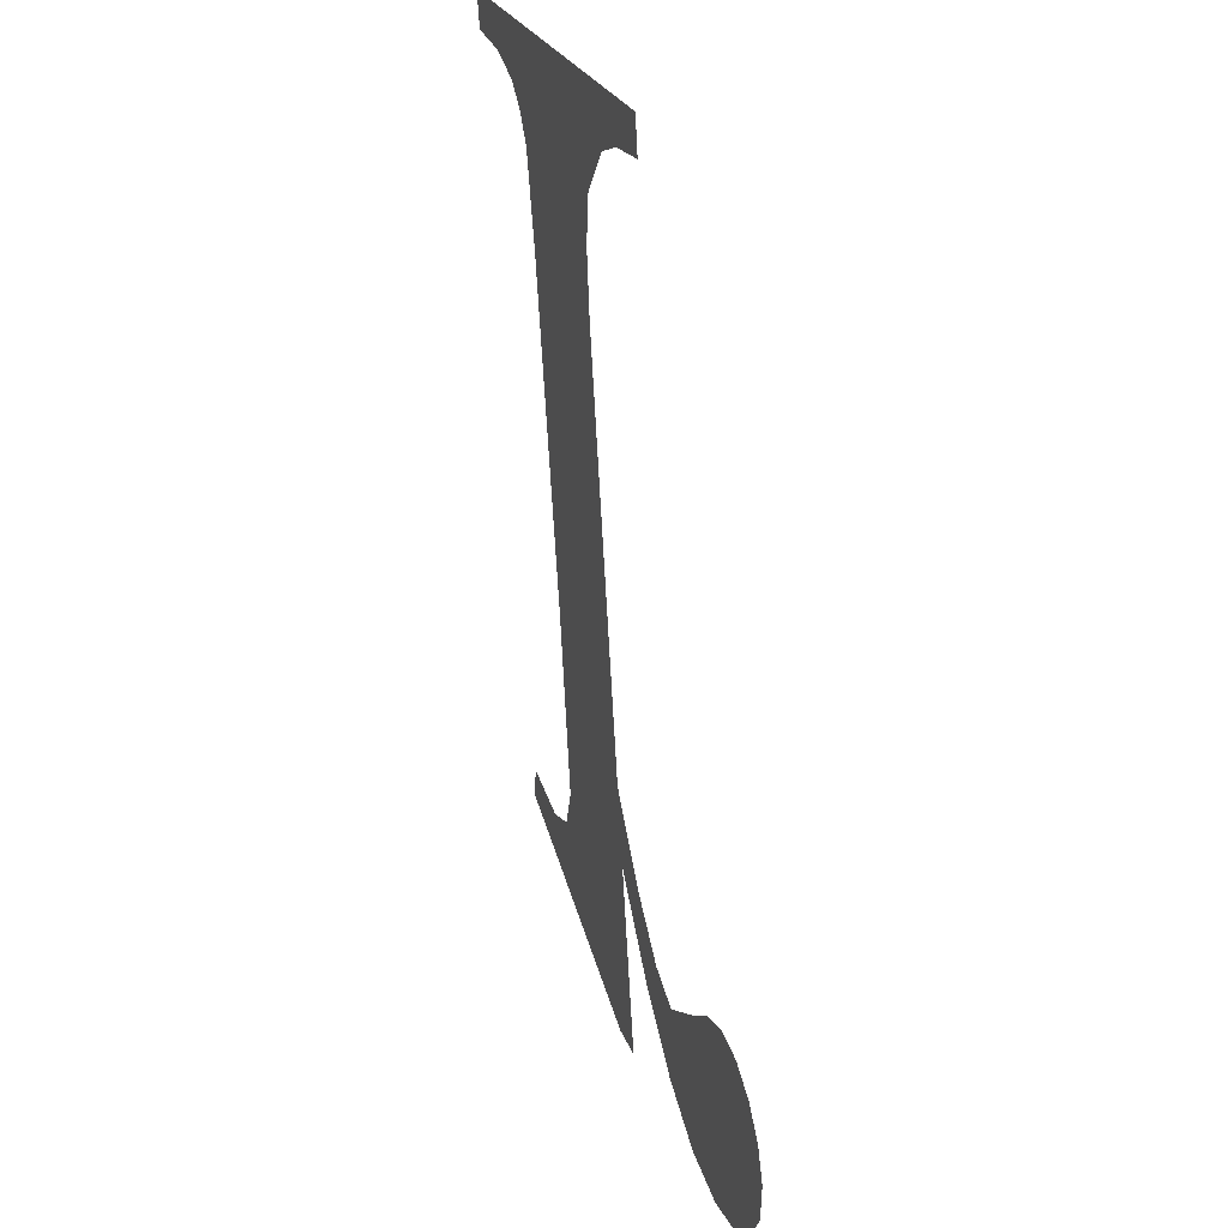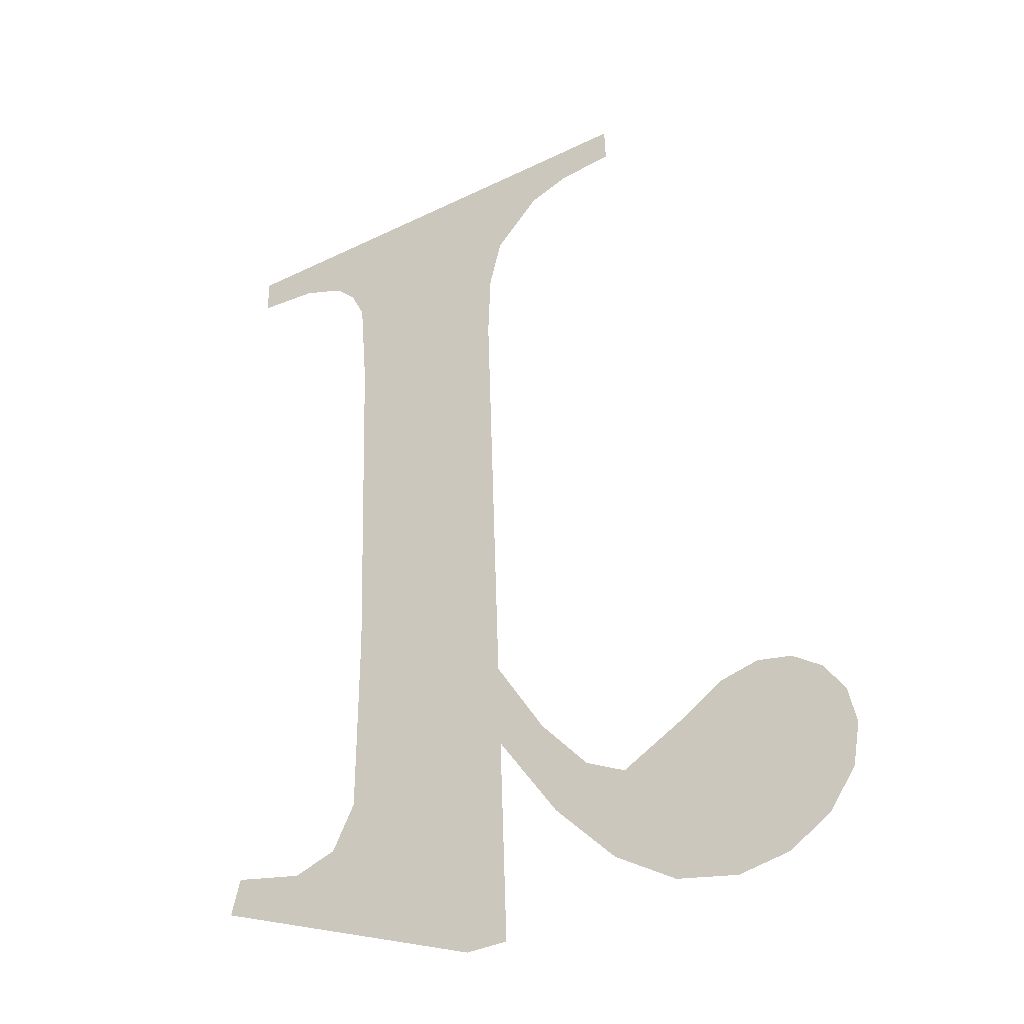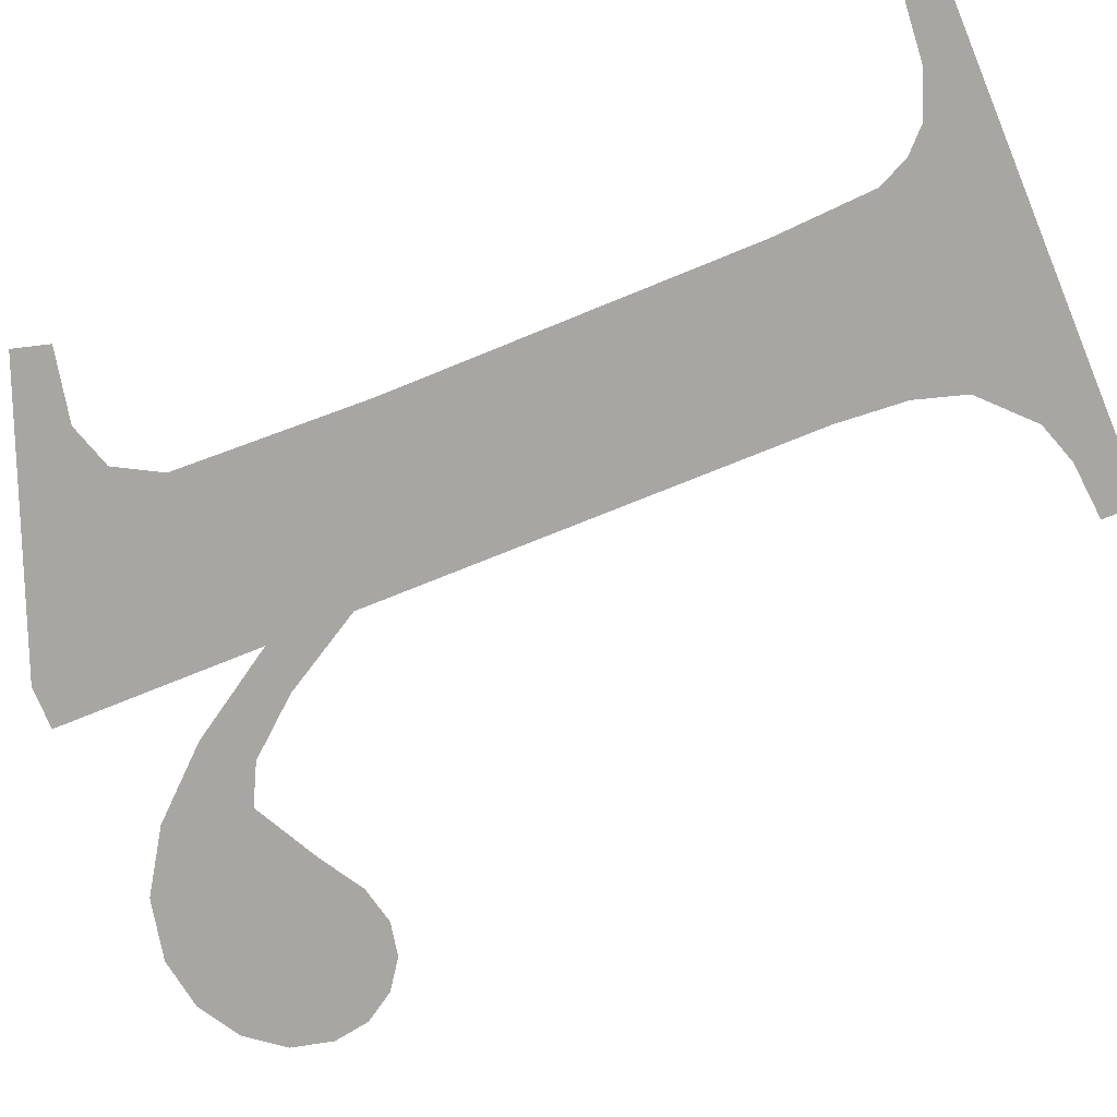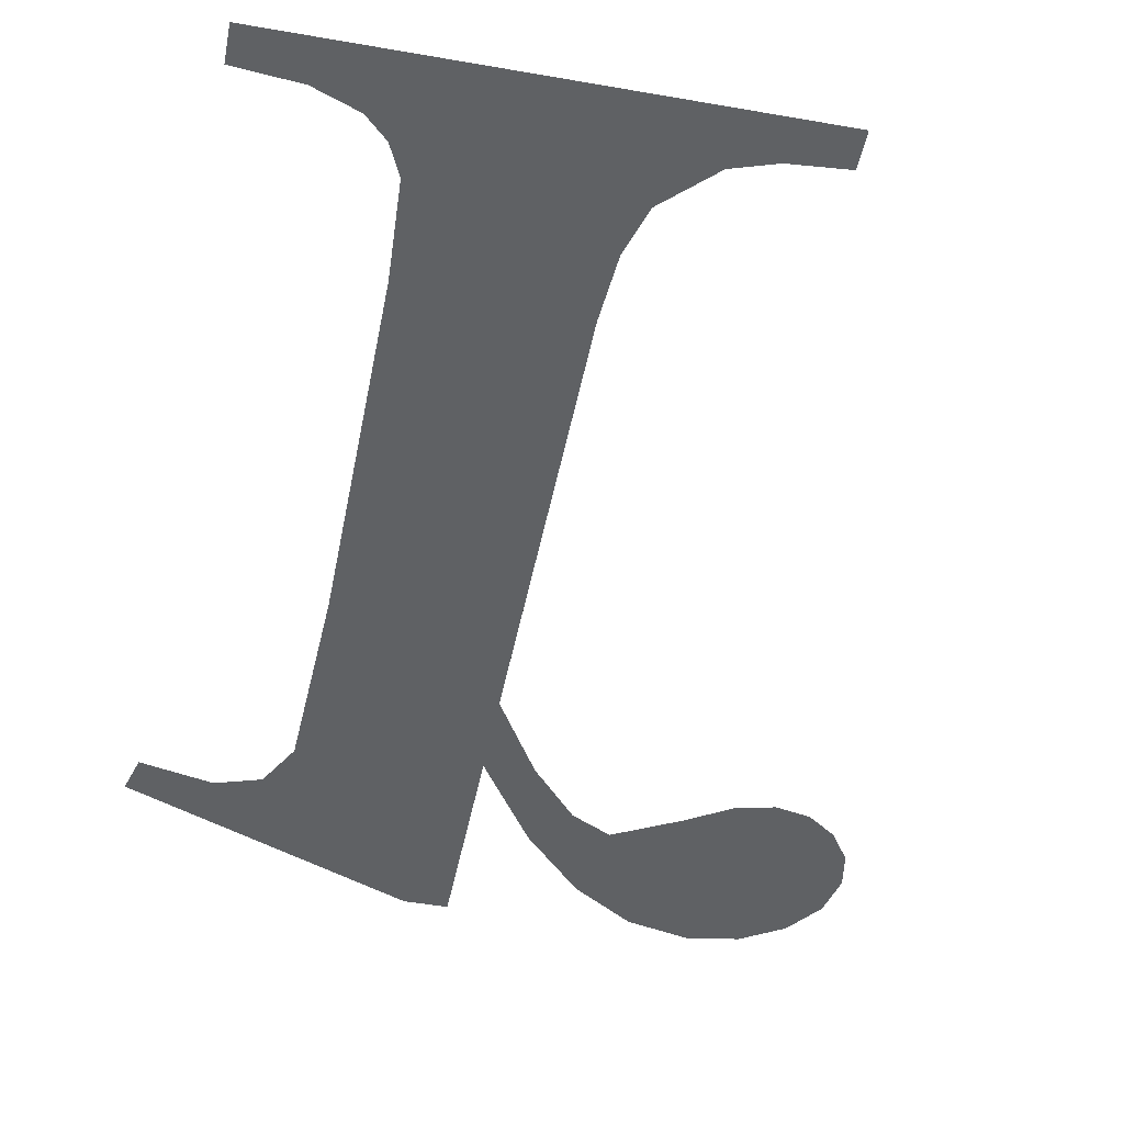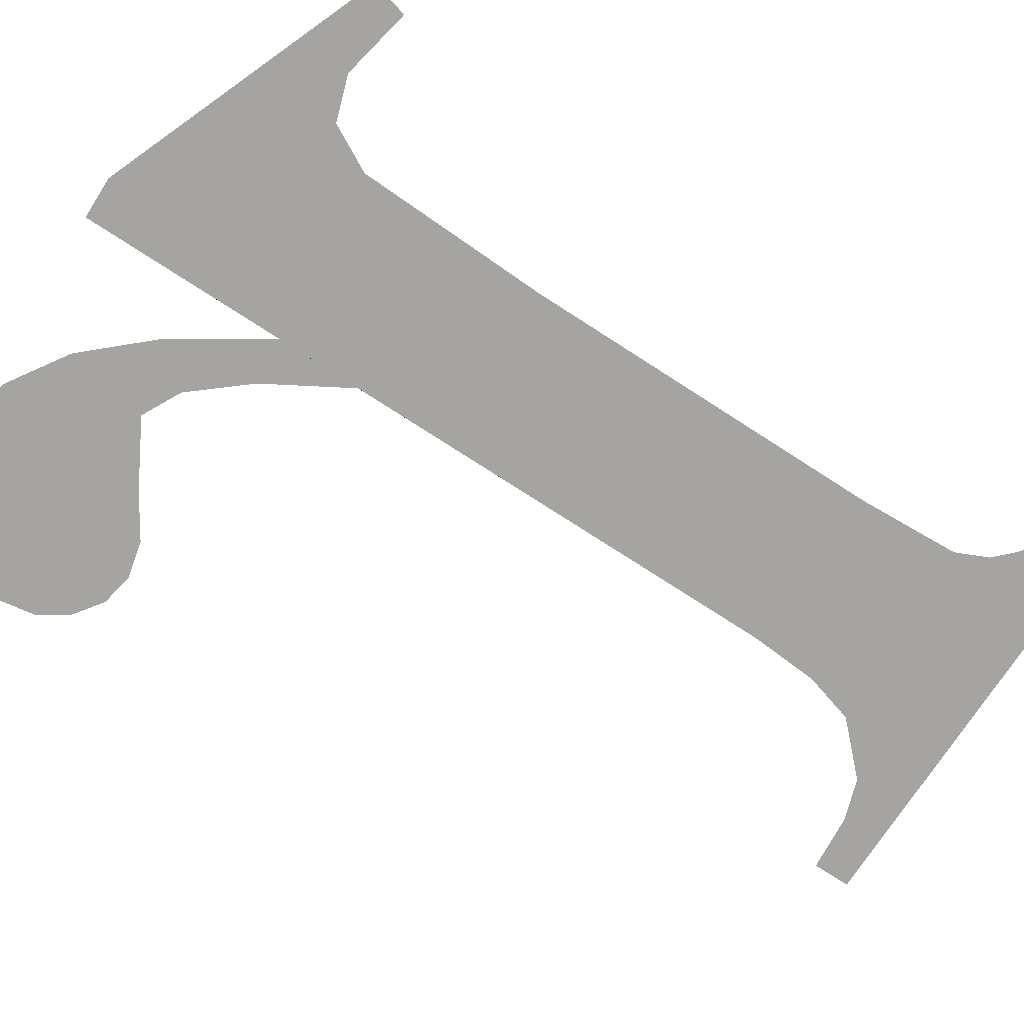
<metadata>
{"format":"obj","ext":"obj","renderer":"f3d","projection":"perspective","resolution":1024,"background":"white","views":[{"elev":24.7,"azim":72.9,"up":"+Z"},{"elev":-38.4,"azim":31.5,"up":"+Z"},{"elev":-75.8,"azim":-67.4,"up":"+Y"},{"elev":-49.7,"azim":-10.9,"up":"+Y"},{"elev":-72.0,"azim":-122.5,"up":"+Y"}]}
</metadata>
<code>
o mesh211/mesh211-geometry#mesh211-geometry
v 0.4588 0.07229 -0.2258
v 0.4573 0.07225 -0.225
v 0.4572 0.07226 -0.2252
v 0.4577 0.07225 -0.2251
v 0.4579 0.07225 -0.225
v 0.458 0.07223 -0.2248
v 0.4581 0.07217 -0.2237
v 0.4581 0.07206 -0.2217
v 0.459 0.07207 -0.2218
v 0.459 0.07204 -0.2214
v 0.459 0.07229 -0.2258
v 0.4591 0.07203 -0.2211
v 0.459 0.07223 -0.2247
v 0.4594 0.07202 -0.2209
v 0.459 0.0722 -0.2242
v 0.4581 0.07203 -0.2212
v 0.4593 0.07226 -0.2252
v 0.4599 0.072 -0.2205
v 0.4593 0.07223 -0.2247
v 0.458 0.07202 -0.221
v 0.4596 0.07201 -0.2208
v 0.4595 0.07225 -0.225
v 0.4579 0.07202 -0.2209
v 0.4599 0.07201 -0.2208
v 0.4597 0.07228 -0.2256
v 0.4576 0.07201 -0.2208
v 0.4598 0.07225 -0.2251
v 0.4573 0.072 -0.2205
v 0.46 0.07229 -0.2258
v 0.4573 0.07201 -0.2208
v 0.4601 0.07224 -0.2249
v 0.4603 0.07229 -0.2258
v 0.4604 0.07223 -0.2248
v 0.4606 0.07229 -0.2258
v 0.4606 0.07223 -0.2247
v 0.4607 0.07223 -0.2247
v 0.4609 0.07228 -0.2257
v 0.4609 0.07224 -0.2249
v 0.461 0.07227 -0.2255
v 0.461 0.07225 -0.225
v 0.4611 0.07226 -0.2252
f 1 2 3
f 2 1 4
f 3 2 1
f 4 1 2
f 4 1 5
f 5 1 4
f 5 1 6
f 6 1 5
f 6 1 7
f 7 1 6
f 7 1 8
f 8 1 7
f 9 8 1
f 1 8 9
f 10 8 9
f 9 8 10
f 9 1 11
f 11 1 9
f 12 8 10
f 10 8 12
f 9 11 13
f 13 11 9
f 14 8 12
f 12 8 14
f 9 13 15
f 15 13 9
f 14 16 8
f 8 16 14
f 17 15 13
f 13 15 17
f 18 16 14
f 14 16 18
f 15 17 19
f 19 17 15
f 18 20 16
f 16 20 18
f 18 14 21
f 21 14 18
f 19 17 22
f 22 17 19
f 18 23 20
f 20 23 18
f 18 21 24
f 24 21 18
f 22 17 25
f 25 17 22
f 18 26 23
f 23 26 18
f 22 25 27
f 27 25 22
f 28 26 18
f 18 26 28
f 27 25 29
f 29 25 27
f 26 28 30
f 30 28 26
f 27 29 31
f 31 29 27
f 31 29 32
f 32 29 31
f 31 32 33
f 33 32 31
f 33 32 34
f 34 32 33
f 33 34 35
f 35 34 33
f 35 34 36
f 36 34 35
f 36 34 37
f 37 34 36
f 36 37 38
f 38 37 36
f 38 37 39
f 39 37 38
f 38 39 40
f 40 39 38
f 40 39 41
f 41 39 40

</code>
